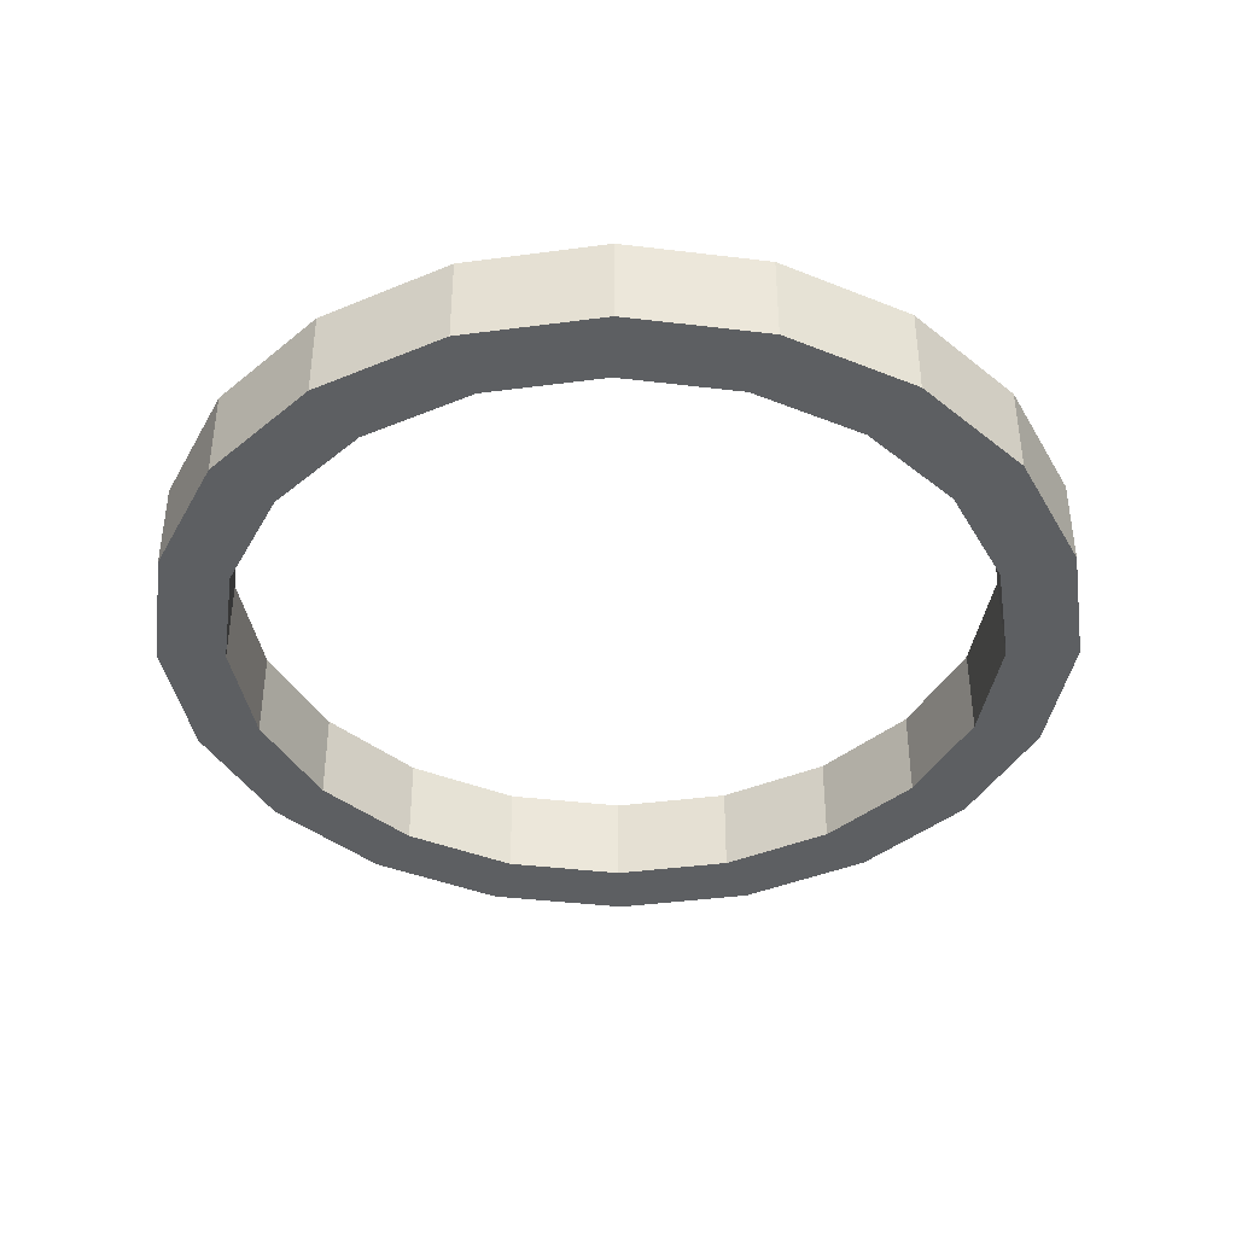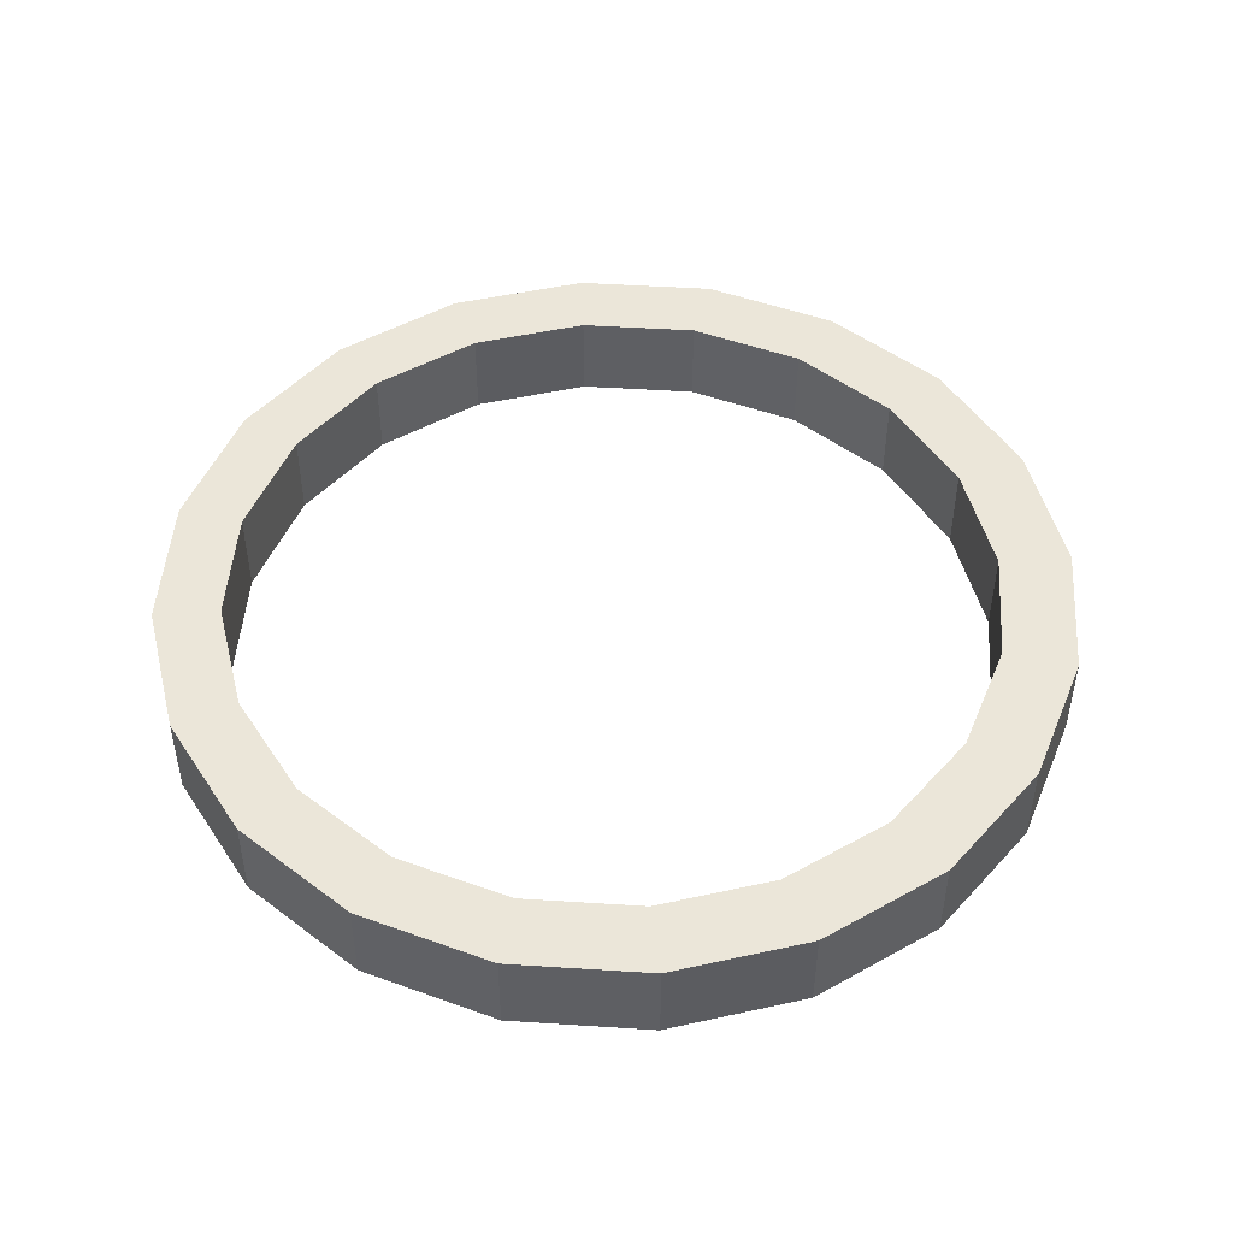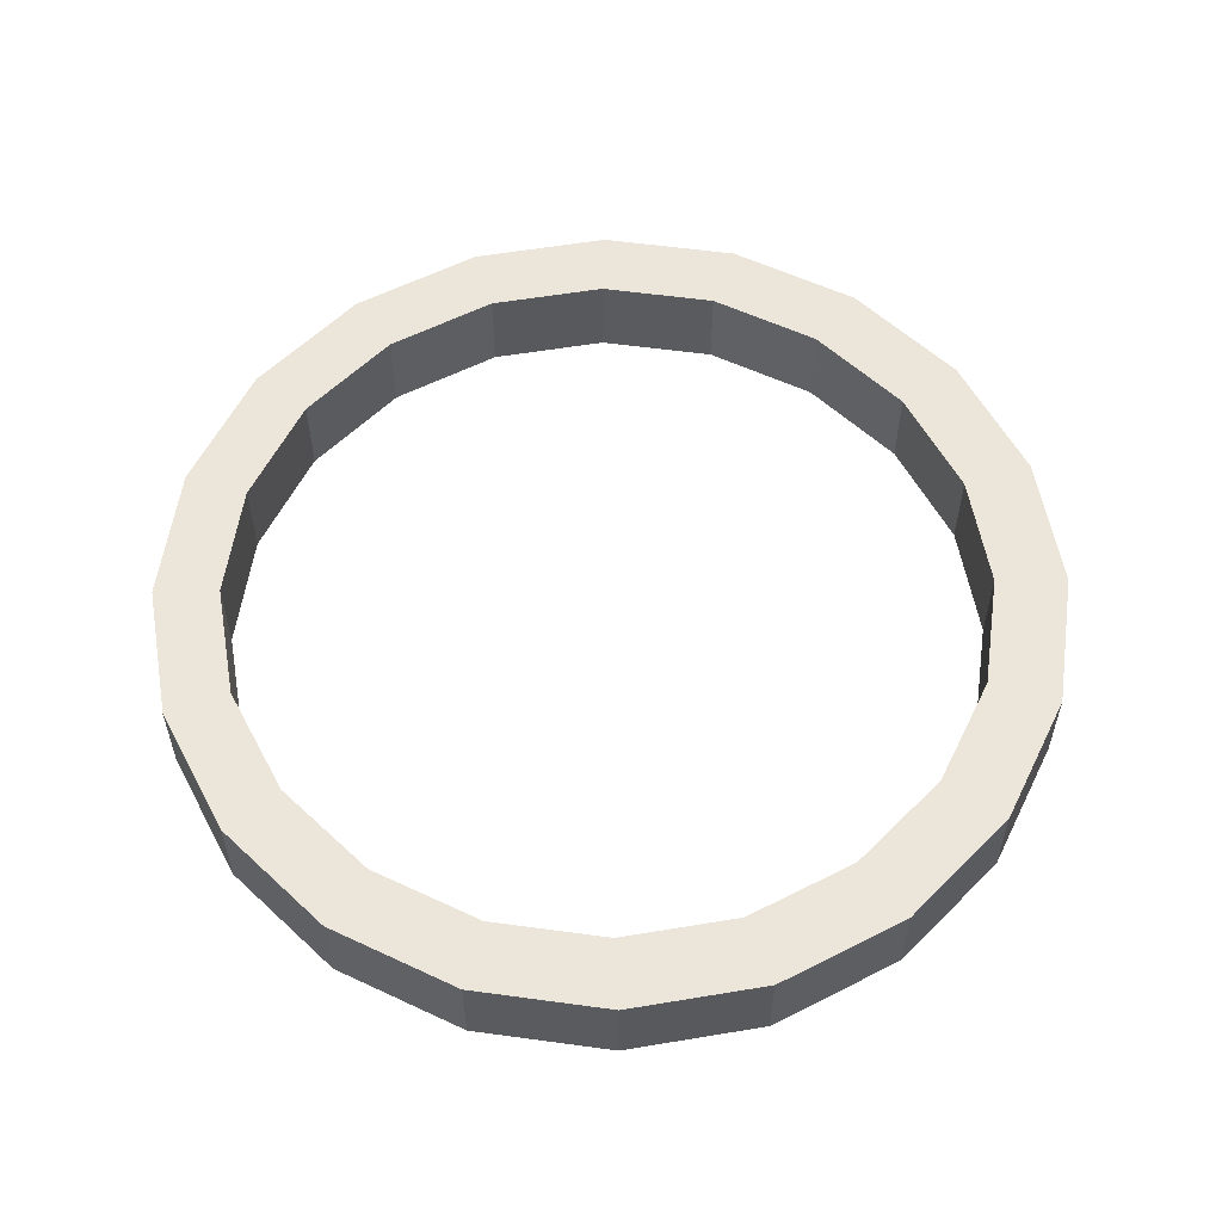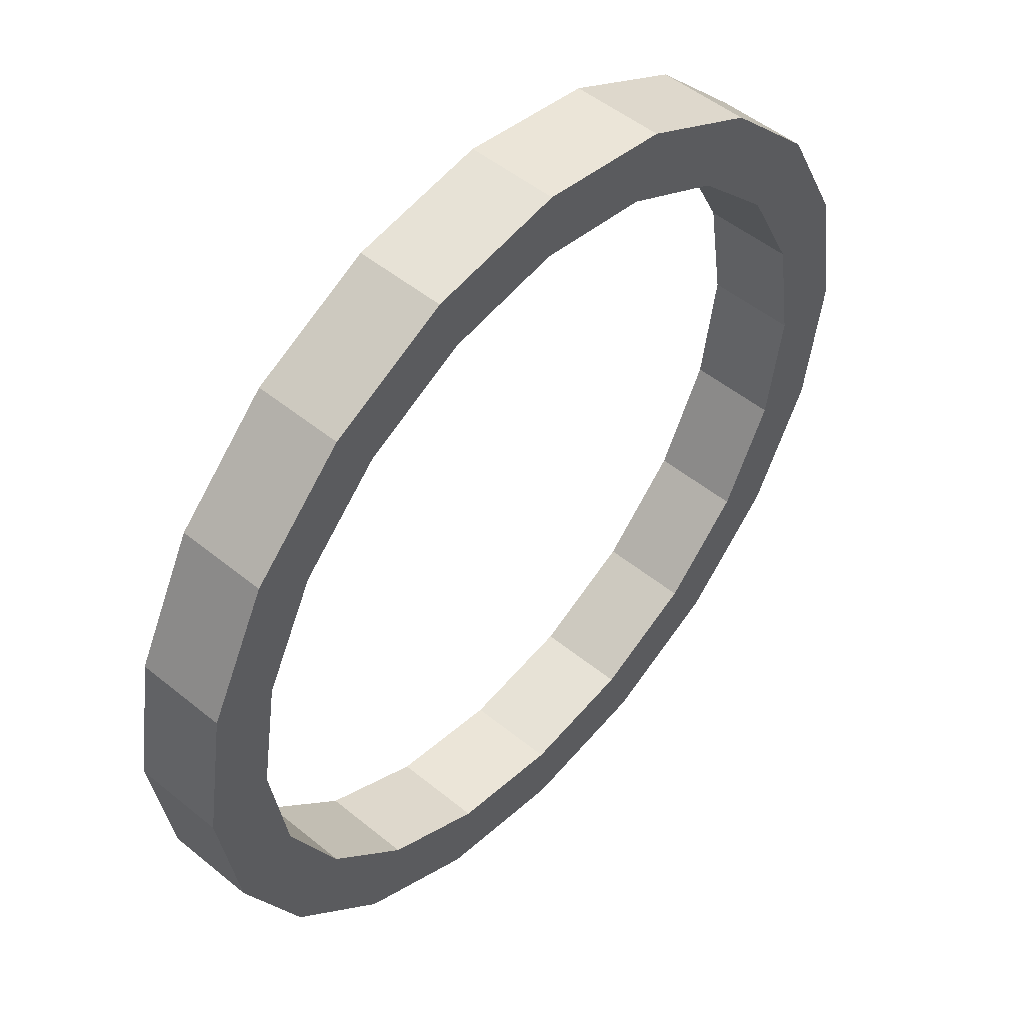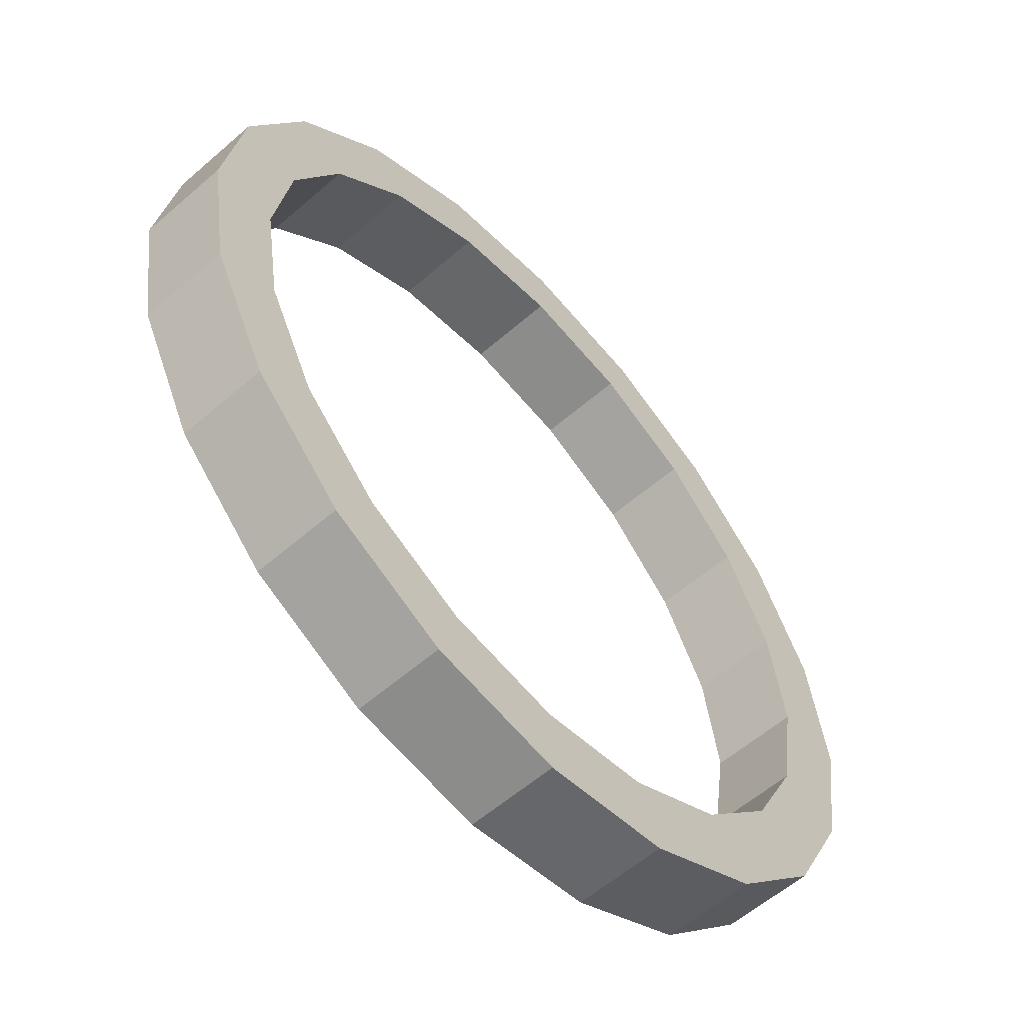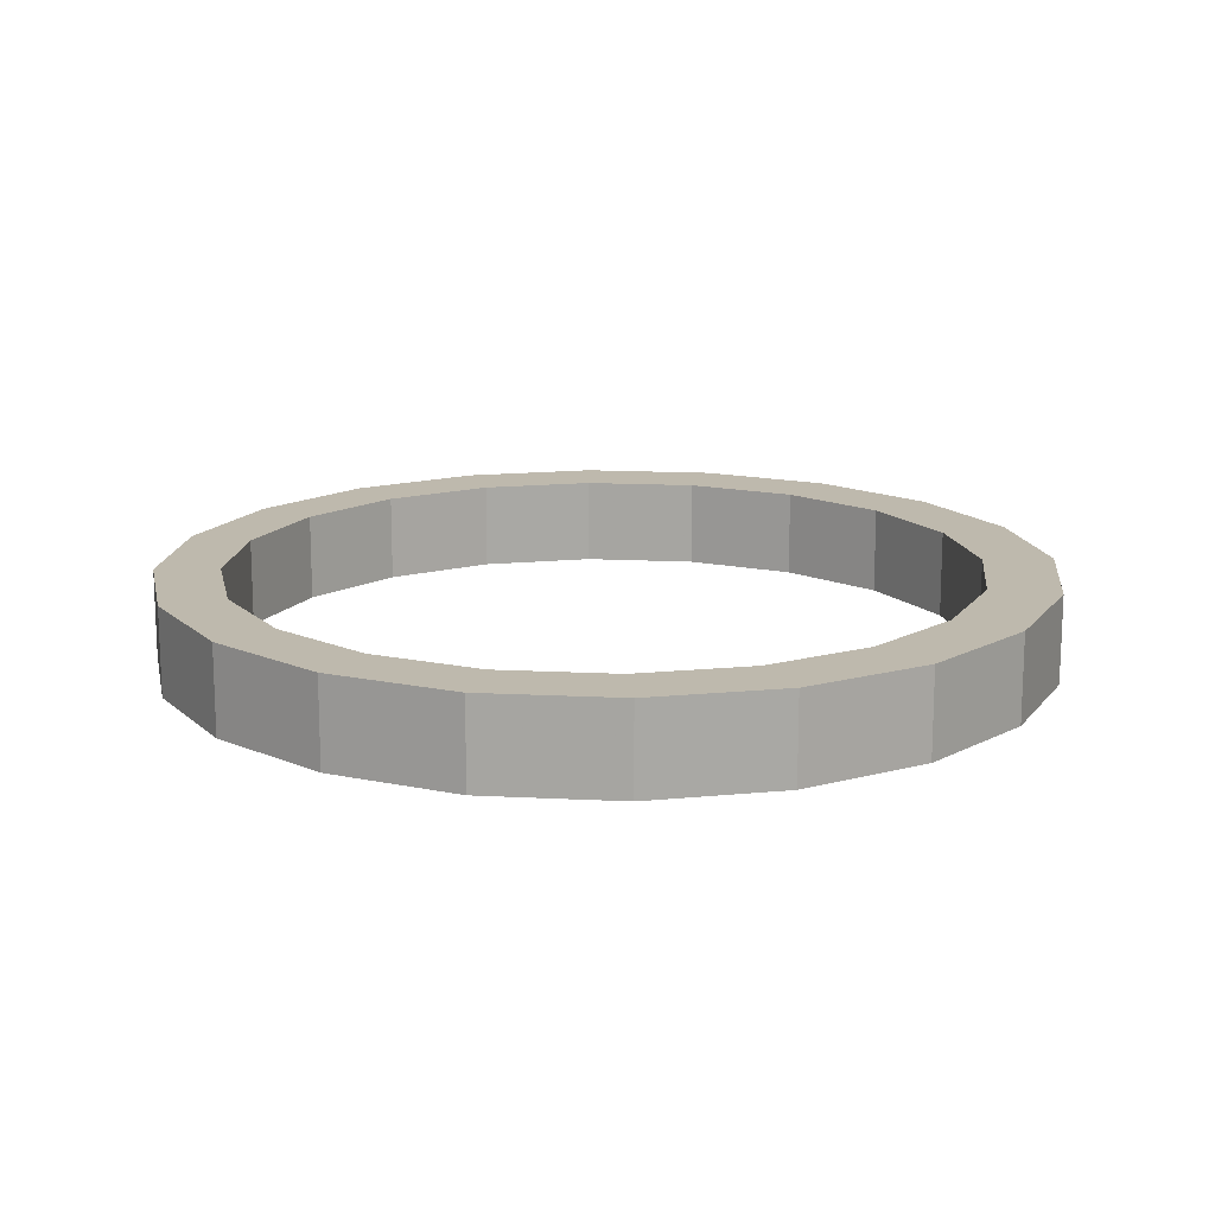
<metadata>
{"format":"obj","ext":"obj","renderer":"f3d","projection":"perspective","resolution":1024,"background":"white","views":[{"elev":-39.6,"azim":-89.6,"up":"+Z"},{"elev":48.4,"azim":-130.9,"up":"+Z"},{"elev":56.9,"azim":-126.9,"up":"+Z"},{"elev":50.4,"azim":131.8,"up":"+Y"},{"elev":-58.3,"azim":131.9,"up":"+Y"},{"elev":15.2,"azim":-146.8,"up":"+Z"}]}
</metadata>
<code>
o obj_0
v -8.403 		0.05 		0
v -7.989 		2.662 		0
v -6.788 		5.018 		0
v -4.918 		6.888 		0
v -2.562 		8.089 		0
v -8.09 		5.878 		0
v 0.05 		8.503 		0
v -5.878 		8.09 		0
v 2.662 		8.089 		0
v -8.09 		-5.878 		0
v -8.09 		-5.878 		2
v -5.878 		-8.09 		2
v -5.878 		-8.09 		0
v -3.09 		-9.511 		0
v -3.09 		-9.511 		2
v 0 		-10 		0
v 0 		-10 		2
v -2.562 		-7.989 		0
v -2.562 		-7.989 		2
v 0.05 		-8.403 		2
v 0.05 		-8.403 		0
v -4.918 		-6.788 		0
v -4.918 		-6.788 		2
v -6.788 		-4.918 		0
v -6.788 		-4.918 		2
v -7.989 		-2.562 		0
v -7.989 		-2.562 		2
v 8.089 		-2.562 		0
v 8.089 		-2.562 		2
v 6.888 		-4.918 		0
v 6.888 		-4.918 		2
v 5.018 		-6.788 		0
v 5.018 		-6.788 		2
v 2.662 		-7.989 		0
v 2.662 		-7.989 		2
v 5.018 		6.888 		0
v 6.888 		5.018 		0
v 8.089 		2.662 		0
v 5.878 		8.09 		0
v 8.503 		0.05 		0
v 8.09 		5.878 		0
v -3.09 		9.511 		0
v 0 		10 		0
v 3.09 		9.511 		0
v 8.503 		0.05 		2
v 10 		0 		2
v 9.511 		3.09 		2
v -8.403 		0.05 		2
v -9.511 		3.09 		2
v -10 		0 		2
v 8.09 		-5.878 		2
v 5.878 		-8.09 		2
v 9.511 		-3.09 		2
v 3.09 		-9.511 		2
v -9.511 		-3.09 		2
v 10 		0 		0
v 9.511 		3.09 		0
v -5.878 		8.09 		2
v 8.09 		5.878 		2
v -8.09 		5.878 		2
v -9.511 		3.09 		0
v -10 		0 		0
v 5.878 		8.09 		2
v -7.989 		2.662 		2
v 8.089 		2.662 		2
v -6.788 		5.018 		2
v 3.09 		-9.511 		0
v -4.918 		6.888 		2
v 5.878 		-8.09 		0
v -2.562 		8.089 		2
v 8.09 		-5.878 		0
v 0.05 		8.503 		2
v 2.662 		8.089 		2
v 5.018 		6.888 		2
v 9.511 		-3.09 		0
v 6.888 		5.018 		2
v -9.511 		-3.09 		0
v 3.09 		9.511 		2
v 0 		10 		2
v -3.09 		9.511 		2
g group_0_16089887
f 2 6 3
f 6 8 3
f 4 3 8
f 8 42 4
f 5 4 42
f 12 13 15
f 14 15 13
f 16 17 15
f 16 15 14
f 18 19 20
f 18 20 21
f 22 23 19
f 22 19 18
f 24 25 23
f 24 23 22
f 26 27 25
f 26 25 24
f 30 31 29
f 30 29 28
f 32 33 31
f 32 31 30
f 34 35 33
f 34 33 32
f 35 34 21
f 35 21 20
f 44 39 9
f 36 9 39
f 37 36 39
f 39 41 37
f 38 37 41
f 41 57 38
f 40 38 57
f 7 5 43
f 42 43 5
f 9 7 44
f 44 7 43
f 65 45 47
f 48 64 49
f 48 49 50
f 25 11 23
f 27 55 25
f 11 12 23
f 12 15 23
f 48 50 27
f 11 25 55
f 51 53 31
f 33 51 31
f 54 52 35
f 20 54 35
f 33 35 52
f 51 33 52
f 53 46 29
f 29 31 53
f 15 17 19
f 19 23 15
f 20 19 17
f 54 20 17
f 55 27 50
f 8 6 58
f 56 57 47
f 56 47 46
f 47 57 41
f 47 41 59
f 6 49 60
f 49 6 61
f 63 41 39
f 61 62 50
f 61 50 49
f 41 63 59
f 1 48 26
f 27 26 48
f 40 45 65
f 40 65 38
f 2 64 48
f 2 48 1
f 3 66 64
f 3 64 2
f 45 40 29
f 28 29 40
f 17 16 67
f 17 67 54
f 4 68 66
f 4 66 3
f 54 69 52
f 5 70 68
f 5 68 4
f 67 69 54
f 51 69 71
f 7 72 70
f 7 70 5
f 51 52 69
f 9 73 72
f 9 72 7
f 75 53 71
f 51 71 53
f 36 74 73
f 36 73 9
f 75 56 46
f 75 46 53
f 37 76 74
f 37 74 36
f 50 62 77
f 50 77 55
f 38 65 76
f 38 76 37
f 55 77 10
f 55 10 11
f 11 10 13
f 11 13 12
f 57 56 40
f 78 39 44
f 39 78 63
f 6 2 61
f 2 1 61
f 62 61 1
f 44 43 79
f 44 79 78
f 21 16 18
f 43 42 80
f 43 80 79
f 18 14 22
f 24 22 13
f 13 10 24
f 10 77 24
f 42 8 58
f 42 58 80
f 58 6 60
f 26 24 77
f 77 62 26
f 28 75 30
f 40 56 28
f 30 71 32
f 69 32 71
f 69 67 34
f 34 32 69
f 75 28 56
f 71 30 75
f 13 22 14
f 16 14 18
f 34 67 21
f 16 21 67
f 1 26 62
f 66 60 64
f 68 58 66
f 70 80 68
f 58 60 66
f 49 64 60
f 72 79 70
f 74 63 73
f 76 63 74
f 47 59 65
f 78 73 63
f 46 47 45
f 76 65 59
f 63 76 59
f 45 29 46
f 58 68 80
f 80 70 79
f 73 78 72
f 79 72 78

</code>
